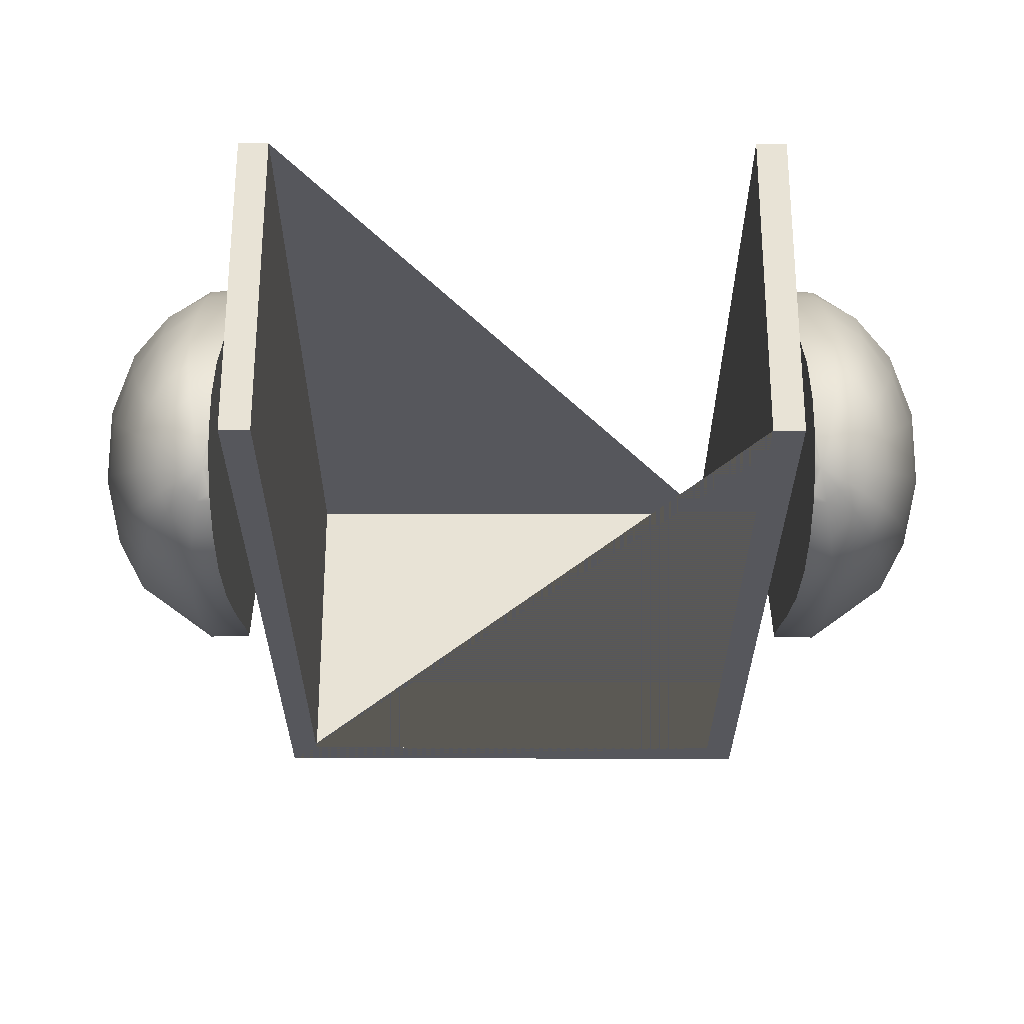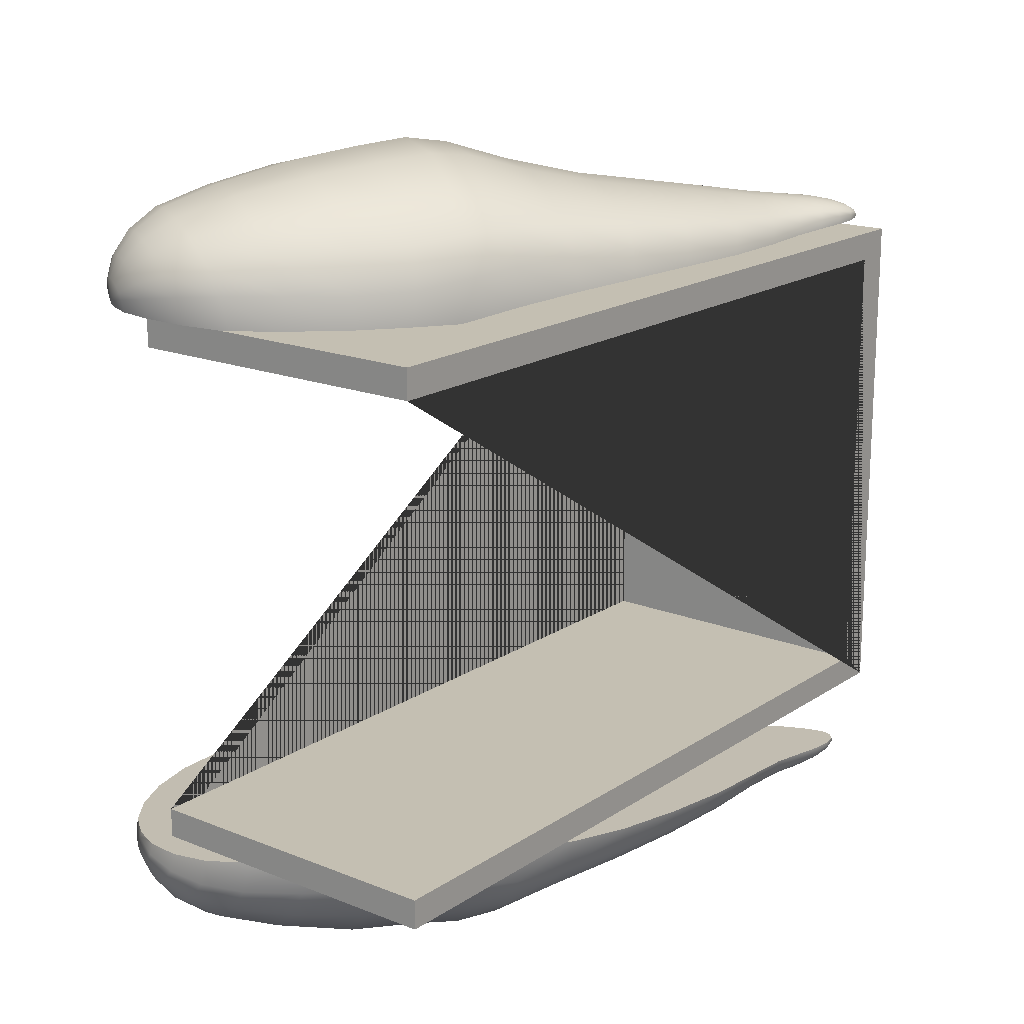
<metadata>
{"format":"obj","ext":"obj","renderer":"f3d","projection":"perspective","resolution":1024,"background":"white","views":[{"elev":62.5,"azim":90.1,"up":"+Y"},{"elev":17.6,"azim":-141.9,"up":"+Z"}]}
</metadata>
<code>
g default
v -0.9111 0.5796 1.409
v -0.9121 0.5785 1.425
v -0.9277 0.6545 1.407
v -0.9044 0.5714 1.409
v -0.8776 0.5377 1.417
v -0.9275 0.6513 1.432
v -0.9231 0.7604 1.403
v -0.8888 0.5538 1.41
v -0.9065 0.5741 1.434
v -0.9168 0.6419 1.449
v -0.9219 0.7543 1.437
v -0.9029 0.8958 1.396
v -0.8826 0.5477 1.41
v -0.8974 0.5676 1.44
v -0.8992 0.6282 1.463
v -0.9064 0.739 1.463
v -0.8996 0.885 1.44
v -0.879 1.062 1.387
v -0.8785 0.5443 1.41
v -0.8855 0.5599 1.445
v -0.8761 0.6121 1.472
v -0.8812 0.7175 1.484
v -0.8772 0.862 1.473
v -0.8705 1.045 1.44
v -0.8773 1.29 1.377
v -0.875 0.542 1.41
v -0.8719 0.5515 1.446
v -0.8494 0.5952 1.476
v -0.8479 0.6925 1.498
v -0.8433 0.8315 1.501
v -0.8358 1.012 1.481
v -0.862 1.263 1.442
v -0.8665 1.601 1.371
v -0.8712 0.54 1.41
v -0.8579 0.5435 1.445
v -0.8215 0.5794 1.473
v -0.8083 0.6669 1.504
v -0.8004 0.7976 1.52
v -0.788 0.9727 1.516
v -0.809 1.214 1.493
v -0.8496 1.568 1.453
v -0.8197 1.94 1.366
v -0.8663 0.5381 1.41
v -0.8449 0.5366 1.441
v -0.766 0.6437 1.5
v -0.7493 0.7643 1.528
v -0.7345 0.9331 1.539
v -0.7362 1.157 1.535
v -0.7865 1.5 1.517
v -0.8006 1.909 1.47
v -0.7559 2.27 1.354
v -0.858 0.5357 1.41
v -0.7949 0.5661 1.465
v -0.694 0.7354 1.522
v -0.6756 0.8963 1.548
v -0.6577 1.104 1.563
v -0.6926 1.414 1.568
v -0.726 1.834 1.551
v -0.7314 2.249 1.48
v -0.668 2.577 1.334
v -0.8354 0.5309 1.41
v -0.8269 0.5283 1.426
v -0.7252 0.6247 1.486
v -0.6111 0.8652 1.54
v -0.5786 1.06 1.572
v -0.585 1.332 1.601
v -0.6123 1.727 1.613
v -0.6412 2.182 1.581
v -0.6418 2.565 1.483
v -0.5633 2.858 1.301
v -0.8251 0.5291 1.41
v -0.7572 0.5506 1.434
v -0.6397 0.713 1.504
v -0.4947 1.025 1.561
v -0.4714 1.266 1.612
v -0.4768 1.619 1.649
v -0.5006 2.082 1.662
v -0.5427 2.513 1.61
v -0.5478 2.853 1.475
v -0.4432 3.088 1.254
v -0.7521 0.5512 1.408
v -0.6663 0.604 1.439
v -0.5438 0.8425 1.516
v -0.3491 1.22 1.599
v -0.3299 1.536 1.66
v -0.3292 1.973 1.711
v -0.3758 2.421 1.719
v -0.4563 2.801 1.632
v -0.4422 3.074 1.442
v -0.307 3.284 1.212
v -0.6577 0.6051 1.403
v -0.5584 0.6916 1.439
v -0.4041 0.9992 1.533
v -0.1758 1.484 1.645
v -0.1455 1.871 1.721
v -0.1605 2.293 1.79
v -0.2822 2.695 1.776
v -0.3633 3.007 1.615
v -0.3155 3.262 1.405
v -0.1466 3.481 1.204
v -0.5459 0.6952 1.392
v -0.4328 0.8225 1.436
v -0.2206 1.19 1.565
v 0.03341 1.781 1.695
v 0.06778 2.158 1.804
v -0.03367 2.541 1.874
v -0.2021 2.885 1.779
v -0.2418 3.187 1.584
v -0.1543 3.471 1.397
v 0.05327 3.668 1.223
v -0.4119 0.8266 1.379
v -0.2451 0.9705 1.438
v -0.02645 1.446 1.603
v 0.2752 2.04 1.762
v 0.2436 2.386 1.894
v 0.04578 2.725 1.897
v -0.08338 3.075 1.753
v -0.0802 3.418 1.573
v 0.0715 3.678 1.401
v 0.2622 3.817 1.247
v -0.2152 0.9711 1.37
v -0.0225 1.15 1.449
v 0.1884 1.706 1.638
v 0.4909 2.264 1.835
v 0.3386 2.566 1.924
v 0.1603 2.936 1.873
v 0.07863 3.335 1.73
v 0.1641 3.651 1.552
v 0.2918 3.837 1.398
v 0.4581 3.905 1.263
v 0.004818 1.148 1.366
v 0.1815 1.382 1.46
v 0.4367 1.943 1.678
v 0.6058 2.444 1.856
v 0.4475 2.781 1.9
v 0.314 3.22 1.831
v 0.3207 3.59 1.68
v 0.3791 3.823 1.516
v 0.4818 3.922 1.383
v 0.6403 3.934 1.272
v 0.2069 1.375 1.36
v 0.3954 1.604 1.463
v 0.6729 2.169 1.725
v 0.7077 2.649 1.831
v 0.5873 3.075 1.852
v 0.5188 3.499 1.759
v 0.5116 3.781 1.613
v 0.5482 3.909 1.47
v 0.6557 3.945 1.359
v 0.8037 3.917 1.274
v 0.421 1.591 1.345
v 0.6274 1.821 1.459
v 0.8098 2.367 1.732
v 0.8353 2.937 1.796
v 0.7299 3.386 1.778
v 0.6736 3.711 1.674
v 0.648 3.874 1.54
v 0.6998 3.933 1.416
v 0.8102 3.924 1.33
v 0.9434 3.866 1.299
v 0.8308 3.906 1.275
v 0.6457 1.809 1.322
v 0.8525 2.054 1.452
v 0.911 2.573 1.708
v 0.9274 3.269 1.736
v 0.8451 3.618 1.691
v 0.7702 3.818 1.584
v 0.7653 3.907 1.461
v 0.8321 3.917 1.358
v 0.8912 3.881 1.274
v 0.8562 2.046 1.295
v 1.013 2.289 1.435
v 1.023 2.845 1.686
v 1.006 3.514 1.663
v 0.9006 3.747 1.598
v 0.8453 3.869 1.49
v 0.8642 3.903 1.38
v 0.9138 3.871 1.274
v 1.013 2.291 1.262
v 1.118 2.52 1.408
v 1.091 3.165 1.647
v 1.025 3.667 1.579
v 0.9314 3.821 1.498
v 0.9033 3.884 1.394
v 0.9275 3.864 1.274
v 1.114 2.531 1.23
v 1.2 2.772 1.394
v 1.138 3.414 1.596
v 1.014 3.769 1.487
v 0.9454 3.86 1.398
v 0.9384 3.858 1.274
v 1.189 2.777 1.218
v 1.258 3.038 1.393
v 1.129 3.591 1.531
v 0.9863 3.835 1.393
v 0.949 3.851 1.274
v 1.245 3.026 1.228
v 1.276 3.279 1.389
v 1.084 3.72 1.456
v 0.9618 3.843 1.274
v 1.263 3.258 1.244
v 1.24 3.483 1.376
v 1.022 3.811 1.378
v 0.9821 3.828 1.273
v 1.23 3.463 1.258
v 1.164 3.649 1.354
v 1.034 3.788 1.272
v 1.157 3.635 1.267
v 1.063 3.777 1.327
v 1.057 3.769 1.272
v -0.9111 0.5796 -1.409
v -0.9121 0.5785 -1.425
v -0.9277 0.6545 -1.407
v -0.9044 0.5714 -1.409
v -0.8776 0.5377 -1.417
v -0.9275 0.6513 -1.432
v -0.9231 0.7604 -1.403
v -0.8888 0.5538 -1.41
v -0.9065 0.5741 -1.434
v -0.9168 0.6419 -1.449
v -0.9219 0.7543 -1.437
v -0.9029 0.8958 -1.396
v -0.8826 0.5477 -1.41
v -0.8974 0.5676 -1.44
v -0.8992 0.6282 -1.463
v -0.9064 0.739 -1.463
v -0.8996 0.885 -1.44
v -0.879 1.062 -1.387
v -0.8785 0.5443 -1.41
v -0.8855 0.5599 -1.445
v -0.8761 0.6121 -1.472
v -0.8812 0.7175 -1.484
v -0.8772 0.862 -1.473
v -0.8705 1.045 -1.44
v -0.8773 1.29 -1.377
v -0.875 0.542 -1.41
v -0.8719 0.5515 -1.446
v -0.8494 0.5952 -1.476
v -0.8479 0.6925 -1.498
v -0.8433 0.8315 -1.501
v -0.8358 1.012 -1.481
v -0.862 1.263 -1.442
v -0.8665 1.601 -1.371
v -0.8712 0.54 -1.41
v -0.8579 0.5435 -1.445
v -0.8215 0.5794 -1.473
v -0.8083 0.6669 -1.504
v -0.8004 0.7976 -1.52
v -0.788 0.9727 -1.516
v -0.809 1.214 -1.493
v -0.8496 1.568 -1.453
v -0.8197 1.94 -1.366
v -0.8663 0.5381 -1.41
v -0.8449 0.5366 -1.441
v -0.766 0.6437 -1.5
v -0.7493 0.7643 -1.528
v -0.7345 0.9331 -1.539
v -0.7362 1.157 -1.535
v -0.7865 1.5 -1.517
v -0.8006 1.909 -1.47
v -0.7559 2.27 -1.354
v -0.858 0.5357 -1.41
v -0.7949 0.5661 -1.465
v -0.694 0.7354 -1.522
v -0.6756 0.8963 -1.548
v -0.6577 1.104 -1.563
v -0.6926 1.414 -1.568
v -0.726 1.834 -1.551
v -0.7314 2.249 -1.48
v -0.668 2.577 -1.334
v -0.8354 0.5309 -1.41
v -0.8269 0.5283 -1.426
v -0.7252 0.6247 -1.486
v -0.6111 0.8652 -1.54
v -0.5786 1.06 -1.572
v -0.585 1.332 -1.601
v -0.6123 1.727 -1.613
v -0.6412 2.182 -1.581
v -0.6418 2.565 -1.483
v -0.5633 2.858 -1.301
v -0.8251 0.5291 -1.41
v -0.7572 0.5506 -1.434
v -0.6397 0.713 -1.504
v -0.4947 1.025 -1.561
v -0.4714 1.266 -1.612
v -0.4768 1.619 -1.649
v -0.5006 2.082 -1.662
v -0.5427 2.513 -1.61
v -0.5478 2.853 -1.475
v -0.4432 3.088 -1.254
v -0.7521 0.5512 -1.408
v -0.6663 0.604 -1.439
v -0.5438 0.8425 -1.516
v -0.3491 1.22 -1.599
v -0.3299 1.536 -1.66
v -0.3292 1.973 -1.711
v -0.3758 2.421 -1.719
v -0.4563 2.801 -1.632
v -0.4422 3.074 -1.442
v -0.307 3.284 -1.212
v -0.6577 0.6051 -1.403
v -0.5584 0.6916 -1.439
v -0.4041 0.9992 -1.533
v -0.1758 1.484 -1.645
v -0.1455 1.871 -1.721
v -0.1605 2.293 -1.79
v -0.2822 2.695 -1.776
v -0.3633 3.007 -1.615
v -0.3155 3.262 -1.405
v -0.1466 3.481 -1.204
v -0.5459 0.6952 -1.392
v -0.4328 0.8225 -1.436
v -0.2206 1.19 -1.565
v 0.03341 1.781 -1.695
v 0.06778 2.158 -1.804
v -0.03367 2.541 -1.874
v -0.2021 2.885 -1.779
v -0.2418 3.187 -1.584
v -0.1543 3.471 -1.397
v 0.05327 3.668 -1.223
v -0.4119 0.8266 -1.379
v -0.2451 0.9705 -1.438
v -0.02645 1.446 -1.603
v 0.2752 2.04 -1.762
v 0.2436 2.386 -1.894
v 0.04578 2.725 -1.897
v -0.08338 3.075 -1.753
v -0.0802 3.418 -1.573
v 0.0715 3.678 -1.401
v 0.2622 3.817 -1.247
v -0.2152 0.9711 -1.37
v -0.0225 1.15 -1.449
v 0.1884 1.706 -1.638
v 0.4909 2.264 -1.835
v 0.3386 2.566 -1.924
v 0.1603 2.936 -1.873
v 0.07863 3.335 -1.73
v 0.1641 3.651 -1.552
v 0.2918 3.837 -1.398
v 0.4581 3.905 -1.263
v 0.004818 1.148 -1.366
v 0.1815 1.382 -1.46
v 0.4367 1.943 -1.678
v 0.6058 2.444 -1.856
v 0.4475 2.781 -1.9
v 0.314 3.22 -1.831
v 0.3207 3.59 -1.68
v 0.3791 3.823 -1.516
v 0.4818 3.922 -1.383
v 0.6403 3.934 -1.272
v 0.2069 1.375 -1.36
v 0.3954 1.604 -1.463
v 0.6729 2.169 -1.725
v 0.7077 2.649 -1.831
v 0.5873 3.075 -1.852
v 0.5188 3.499 -1.759
v 0.5116 3.781 -1.613
v 0.5482 3.909 -1.47
v 0.6557 3.945 -1.359
v 0.8037 3.917 -1.274
v 0.421 1.591 -1.345
v 0.6274 1.821 -1.459
v 0.8098 2.367 -1.732
v 0.8353 2.937 -1.796
v 0.7299 3.386 -1.778
v 0.6736 3.711 -1.674
v 0.648 3.874 -1.54
v 0.6998 3.933 -1.416
v 0.8102 3.924 -1.33
v 0.9434 3.866 -1.299
v 0.8308 3.906 -1.275
v 0.6457 1.809 -1.322
v 0.8525 2.054 -1.452
v 0.911 2.573 -1.708
v 0.9274 3.269 -1.736
v 0.8451 3.618 -1.691
v 0.7702 3.818 -1.584
v 0.7653 3.907 -1.461
v 0.8321 3.917 -1.358
v 0.8912 3.881 -1.274
v 0.8562 2.046 -1.295
v 1.013 2.289 -1.435
v 1.023 2.845 -1.686
v 1.006 3.514 -1.663
v 0.9006 3.747 -1.598
v 0.8453 3.869 -1.49
v 0.8642 3.903 -1.38
v 0.9138 3.871 -1.274
v 1.013 2.291 -1.262
v 1.118 2.52 -1.408
v 1.091 3.165 -1.647
v 1.025 3.667 -1.579
v 0.9314 3.821 -1.498
v 0.9033 3.884 -1.394
v 0.9275 3.864 -1.274
v 1.114 2.531 -1.23
v 1.2 2.772 -1.394
v 1.138 3.414 -1.596
v 1.014 3.769 -1.487
v 0.9454 3.86 -1.398
v 0.9384 3.858 -1.274
v 1.189 2.777 -1.218
v 1.258 3.038 -1.393
v 1.129 3.591 -1.531
v 0.9863 3.835 -1.393
v 0.949 3.851 -1.274
v 1.245 3.026 -1.228
v 1.276 3.279 -1.389
v 1.084 3.72 -1.456
v 0.9618 3.843 -1.274
v 1.263 3.258 -1.244
v 1.24 3.483 -1.376
v 1.022 3.811 -1.378
v 0.9821 3.828 -1.273
v 1.23 3.463 -1.258
v 1.164 3.649 -1.354
v 1.034 3.788 -1.272
v 1.157 3.635 -1.267
v 1.063 3.777 -1.327
v 1.057 3.769 -1.272
g pSphere2
f 1 2 6 3
f 4 5 2 1
f 3 6 11 7
f 8 5 4
f 2 9 10 6
f 7 11 17 12
f 13 5 8
f 9 2 5
f 9 14 15 10
f 6 10 16 11
f 12 17 24 18
f 19 5 13
f 14 9 5
f 14 20 21 15
f 10 15 22 16
f 11 16 23 17
f 18 24 32 25
f 26 5 19
f 20 14 5
f 20 27 28 21
f 15 21 29 22
f 16 22 30 23
f 17 23 31 24
f 25 32 41 33
f 34 5 26
f 27 20 5
f 27 35 36 28
f 21 28 37 29
f 22 29 38 30
f 23 30 39 31
f 24 31 40 32
f 33 41 50 42
f 43 5 34
f 35 27 5
f 35 44 53 36
f 28 36 45 37
f 29 37 46 38
f 30 38 47 39
f 31 39 48 40
f 32 40 49 41
f 42 50 59 51
f 52 5 43
f 44 35 5
f 36 53 63 45
f 37 45 54 46
f 38 46 55 47
f 39 47 56 48
f 40 48 57 49
f 41 49 58 50
f 51 59 69 60
f 61 5 52
f 44 62 72 53
f 45 63 73 54
f 46 54 64 55
f 47 55 65 56
f 48 56 66 57
f 49 57 67 58
f 50 58 68 59
f 60 69 79 70
f 71 62 5 61
f 62 44 5
f 53 72 82 63
f 54 73 83 64
f 55 64 74 65
f 56 65 75 66
f 57 66 76 67
f 58 67 77 68
f 59 68 78 69
f 70 79 89 80
f 81 72 62 71
f 63 82 92 73
f 64 83 93 74
f 65 74 84 75
f 66 75 85 76
f 67 76 86 77
f 68 77 87 78
f 69 78 88 79
f 80 89 99 90
f 91 82 72 81
f 73 92 102 83
f 74 93 103 84
f 75 84 94 85
f 76 85 95 86
f 77 86 96 87
f 78 87 97 88
f 79 88 98 89
f 90 99 109 100
f 101 92 82 91
f 83 102 112 93
f 84 103 113 94
f 85 94 104 95
f 86 95 105 96
f 87 96 106 97
f 88 97 107 98
f 89 98 108 99
f 100 109 119 110
f 111 102 92 101
f 93 112 122 103
f 94 113 123 104
f 95 104 114 105
f 96 105 115 106
f 97 106 116 107
f 98 107 117 108
f 99 108 118 109
f 110 119 129 120
f 121 112 102 111
f 103 122 132 113
f 104 123 133 114
f 105 114 124 115
f 106 115 125 116
f 107 116 126 117
f 108 117 127 118
f 109 118 128 119
f 120 129 139 130
f 131 122 112 121
f 113 132 142 123
f 114 133 143 124
f 115 124 134 125
f 116 125 135 126
f 117 126 136 127
f 118 127 137 128
f 119 128 138 129
f 130 139 149 140
f 141 132 122 131
f 123 142 152 133
f 124 143 153 134
f 125 134 144 135
f 126 135 145 136
f 127 136 146 137
f 128 137 147 138
f 129 138 148 139
f 140 149 159 150
f 151 142 132 141
f 133 152 163 143
f 134 153 164 144
f 135 144 154 145
f 136 145 155 146
f 137 146 156 147
f 138 147 157 148
f 139 148 158 149
f 150 159 160 161
f 162 152 142 151
f 143 163 172 153
f 144 164 173 154
f 145 154 165 155
f 146 155 166 156
f 147 156 167 157
f 148 157 168 158
f 149 158 169 159
f 161 160 170
f 171 163 152 162
f 153 172 180 164
f 154 173 181 165
f 155 165 174 166
f 156 166 175 167
f 157 167 176 168
f 158 168 177 169
f 159 169 160
f 170 160 178
f 179 172 163 171
f 164 180 187 173
f 165 181 188 174
f 166 174 182 175
f 167 175 183 176
f 168 176 184 177
f 169 177 160
f 178 160 185
f 186 180 172 179
f 173 187 193 181
f 174 188 194 182
f 175 182 189 183
f 176 183 190 184
f 177 184 160
f 185 160 191
f 192 187 180 186
f 181 193 198 188
f 182 194 199 189
f 183 189 195 190
f 184 190 160
f 191 160 196
f 197 193 187 192
f 188 198 202 194
f 189 199 203 195
f 190 195 160
f 196 160 200
f 201 198 193 197
f 194 202 206 199
f 195 203 160
f 200 160 204
f 205 202 198 201
f 199 206 209 203
f 204 160 207
f 208 206 202 205
f 203 209 160
f 207 160 209 210
f 210 209 206 208
f 81 71 61 52 43 34 26 19 13 8 4 1 3 7 12 18 25 33 42 51 60 70 80 90 100 110 120 130 140 150 161 170 178 185 191 196 200 204 207 210 208 205 201 197 192 186 179 171 162 151 141 131 121 111 101 91
f 211 213 216 212
f 214 211 212 215
f 213 217 221 216
f 218 214 215
f 212 216 220 219
f 217 222 227 221
f 223 218 215
f 219 215 212
f 219 220 225 224
f 216 221 226 220
f 222 228 234 227
f 229 223 215
f 224 215 219
f 224 225 231 230
f 220 226 232 225
f 221 227 233 226
f 228 235 242 234
f 236 229 215
f 230 215 224
f 230 231 238 237
f 225 232 239 231
f 226 233 240 232
f 227 234 241 233
f 235 243 251 242
f 244 236 215
f 237 215 230
f 237 238 246 245
f 231 239 247 238
f 232 240 248 239
f 233 241 249 240
f 234 242 250 241
f 243 252 260 251
f 253 244 215
f 245 215 237
f 245 246 263 254
f 238 247 255 246
f 239 248 256 247
f 240 249 257 248
f 241 250 258 249
f 242 251 259 250
f 252 261 269 260
f 262 253 215
f 254 215 245
f 246 255 273 263
f 247 256 264 255
f 248 257 265 256
f 249 258 266 257
f 250 259 267 258
f 251 260 268 259
f 261 270 279 269
f 271 262 215
f 254 263 282 272
f 255 264 283 273
f 256 265 274 264
f 257 266 275 265
f 258 267 276 266
f 259 268 277 267
f 260 269 278 268
f 270 280 289 279
f 281 271 215 272
f 272 215 254
f 263 273 292 282
f 264 274 293 283
f 265 275 284 274
f 266 276 285 275
f 267 277 286 276
f 268 278 287 277
f 269 279 288 278
f 280 290 299 289
f 291 281 272 282
f 273 283 302 292
f 274 284 303 293
f 275 285 294 284
f 276 286 295 285
f 277 287 296 286
f 278 288 297 287
f 279 289 298 288
f 290 300 309 299
f 301 291 282 292
f 283 293 312 302
f 284 294 313 303
f 285 295 304 294
f 286 296 305 295
f 287 297 306 296
f 288 298 307 297
f 289 299 308 298
f 300 310 319 309
f 311 301 292 302
f 293 303 322 312
f 294 304 323 313
f 295 305 314 304
f 296 306 315 305
f 297 307 316 306
f 298 308 317 307
f 299 309 318 308
f 310 320 329 319
f 321 311 302 312
f 303 313 332 322
f 304 314 333 323
f 305 315 324 314
f 306 316 325 315
f 307 317 326 316
f 308 318 327 317
f 309 319 328 318
f 320 330 339 329
f 331 321 312 322
f 313 323 342 332
f 314 324 343 333
f 315 325 334 324
f 316 326 335 325
f 317 327 336 326
f 318 328 337 327
f 319 329 338 328
f 330 340 349 339
f 341 331 322 332
f 323 333 352 342
f 324 334 353 343
f 325 335 344 334
f 326 336 345 335
f 327 337 346 336
f 328 338 347 337
f 329 339 348 338
f 340 350 359 349
f 351 341 332 342
f 333 343 362 352
f 334 344 363 353
f 335 345 354 344
f 336 346 355 345
f 337 347 356 346
f 338 348 357 347
f 339 349 358 348
f 350 360 369 359
f 361 351 342 352
f 343 353 373 362
f 344 354 374 363
f 345 355 364 354
f 346 356 365 355
f 347 357 366 356
f 348 358 367 357
f 349 359 368 358
f 360 371 370 369
f 372 361 352 362
f 353 363 382 373
f 354 364 383 374
f 355 365 375 364
f 356 366 376 365
f 357 367 377 366
f 358 368 378 367
f 359 369 379 368
f 371 380 370
f 381 372 362 373
f 363 374 390 382
f 364 375 391 383
f 365 376 384 375
f 366 377 385 376
f 367 378 386 377
f 368 379 387 378
f 369 370 379
f 380 388 370
f 389 381 373 382
f 374 383 397 390
f 375 384 398 391
f 376 385 392 384
f 377 386 393 385
f 378 387 394 386
f 379 370 387
f 388 395 370
f 396 389 382 390
f 383 391 403 397
f 384 392 404 398
f 385 393 399 392
f 386 394 400 393
f 387 370 394
f 395 401 370
f 402 396 390 397
f 391 398 408 403
f 392 399 409 404
f 393 400 405 399
f 394 370 400
f 401 406 370
f 407 402 397 403
f 398 404 412 408
f 399 405 413 409
f 400 370 405
f 406 410 370
f 411 407 403 408
f 404 409 416 412
f 405 370 413
f 410 414 370
f 415 411 408 412
f 409 413 419 416
f 414 417 370
f 418 415 412 416
f 413 370 419
f 417 420 419 370
f 420 418 416 419
f 291 301 311 321 331 341 351 361 372 381 389 396 402 407 411 415 418 420 417 414 410 406 401 395 388 380 371 360 350 340 330 320 310 300 290 280 270 261 252 243 235 228 222 217 213 211 214 218 223 229 236 244 253 262 271 281
g default
v -0.75 0.009648 1.25
v 0.75 0.009648 1.25
v 0.75 3.836 1.25
v -0.75 3.836 1.25
v -0.75 0.009648 -1.25
v -0.75 3.836 1.111
v -0.75 0.1781 1.111
v -0.75 0.1781 -1.111
v -0.75 3.836 -1.111
v -0.75 3.836 -1.25
v 0.75 0.009648 -1.25
v 0.75 3.836 -1.25
v 0.75 3.836 -1.111
v 0.75 0.1781 -1.111
v 0.75 0.1781 1.111
v 0.75 3.836 1.111
g pCube6
f 421 422 423 424
f 425 421 424 426 427 428 429 430
f 425 431 422 421
f 422 431 432 433 434 435 436 423
f 424 423 436 426
f 430 432 431 425
f 433 432 430 429
f 426 436 435 427
f 428 427 435 434
f 433 429 428 434

</code>
